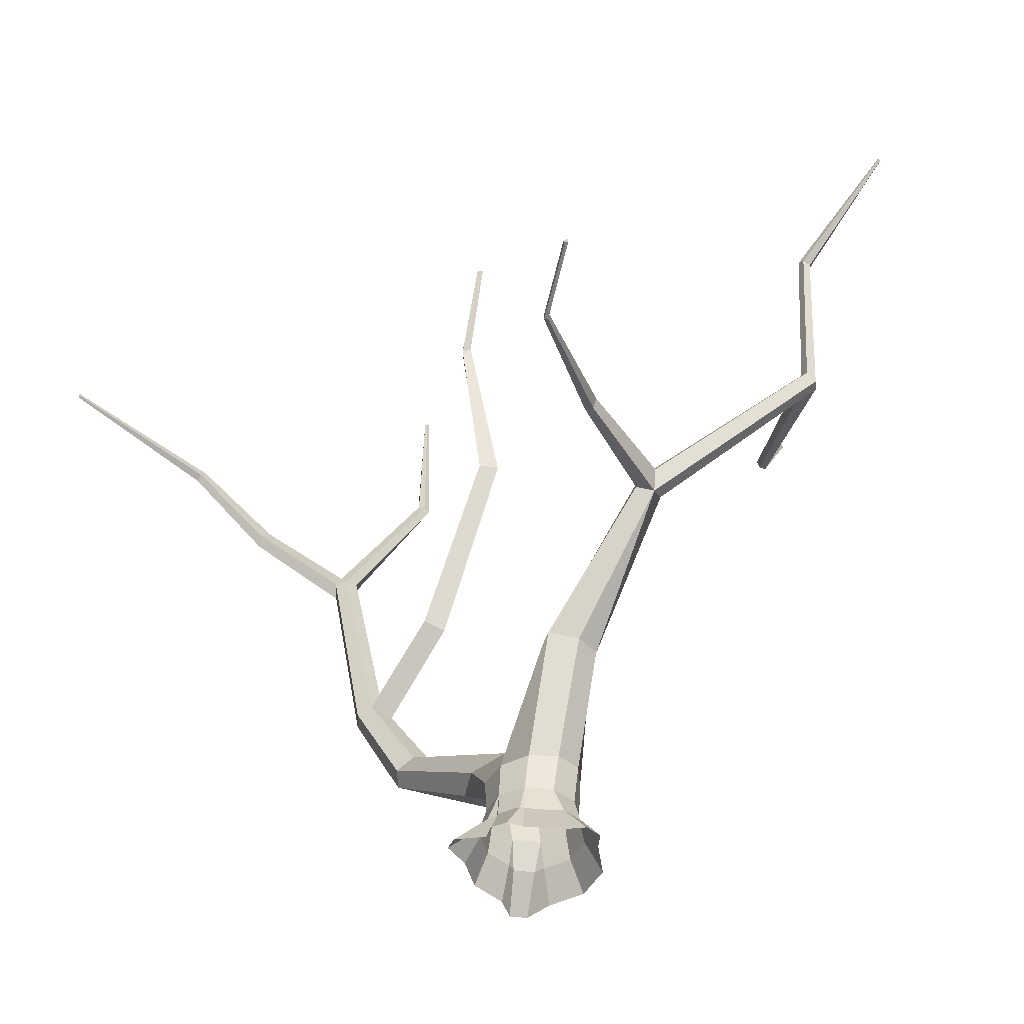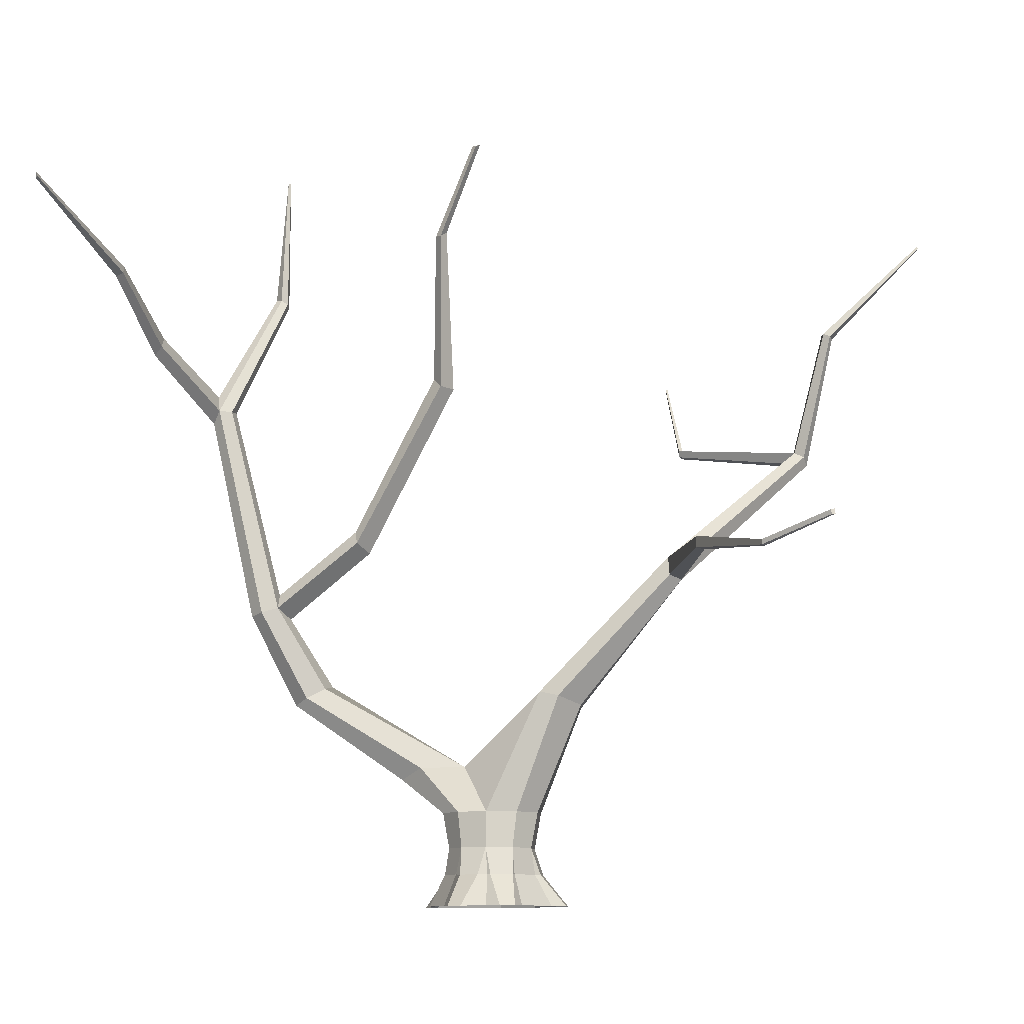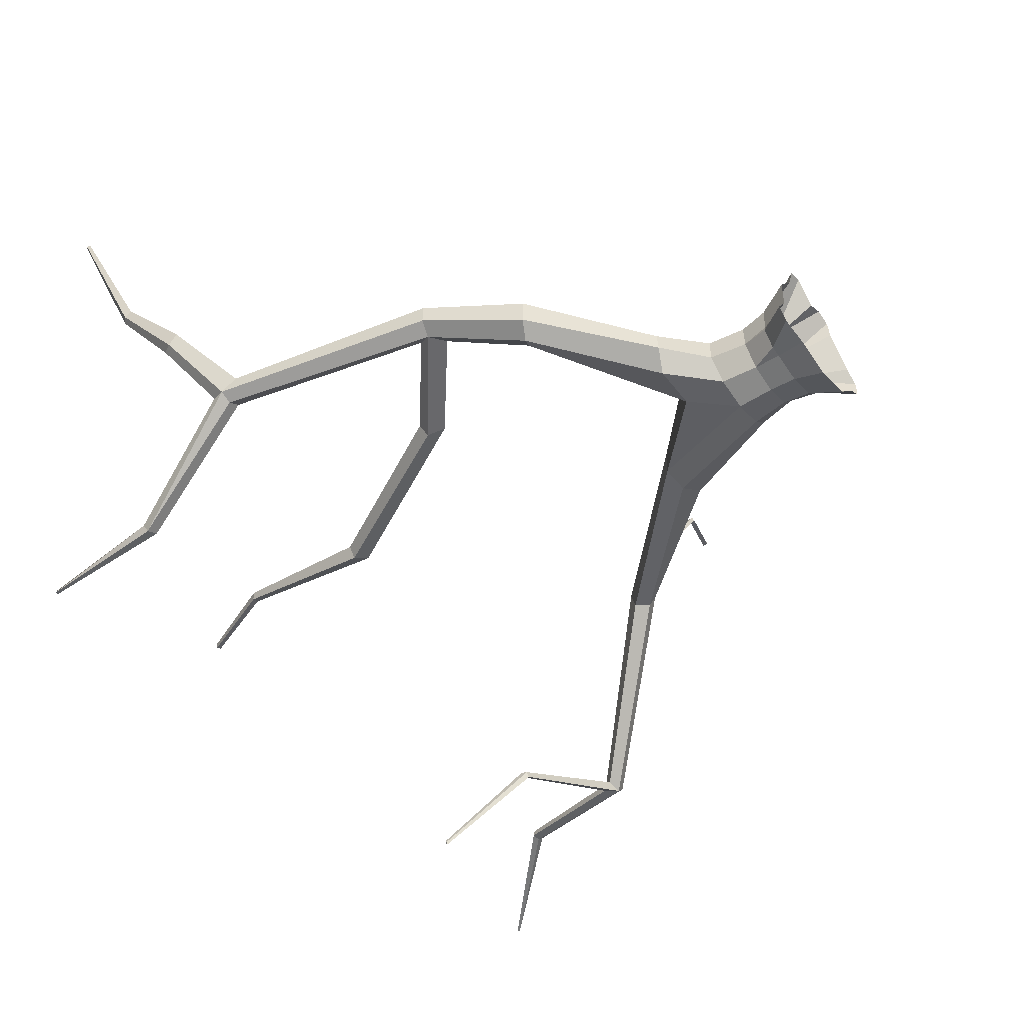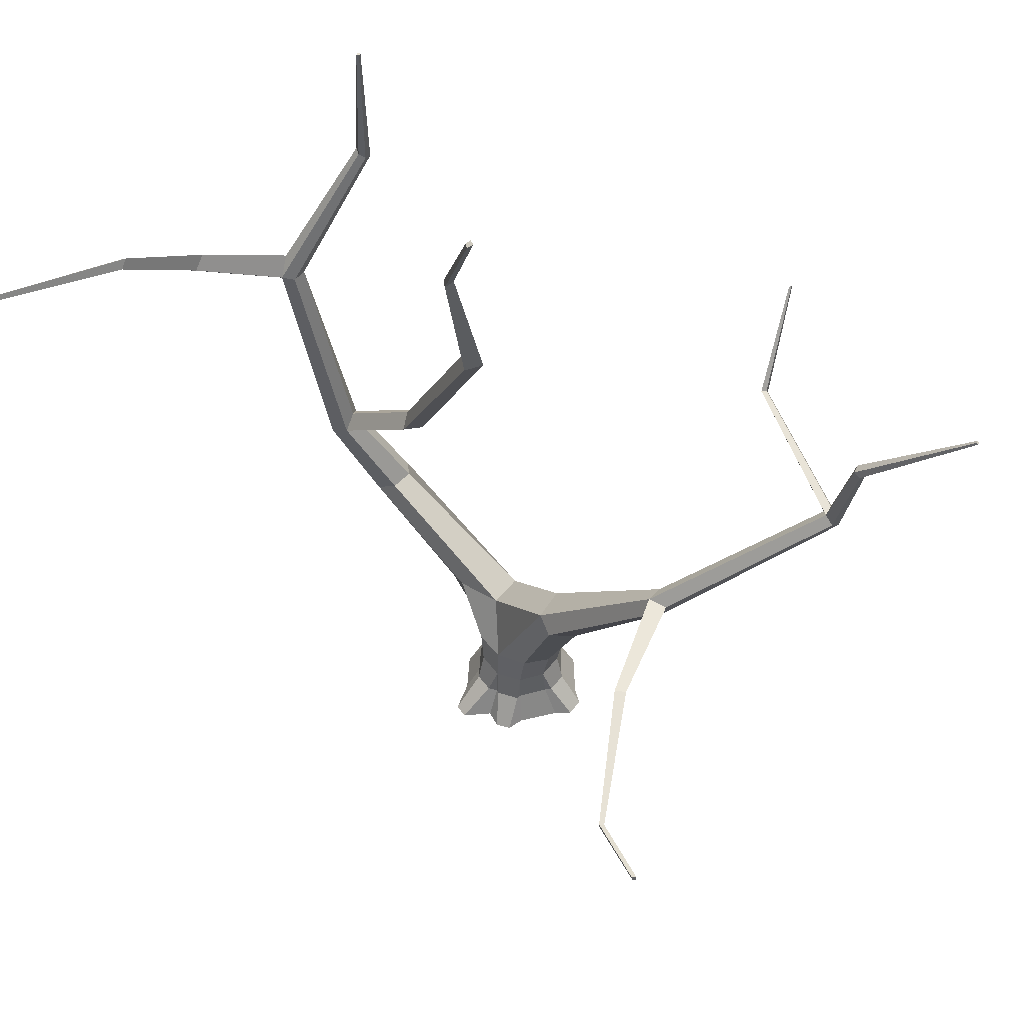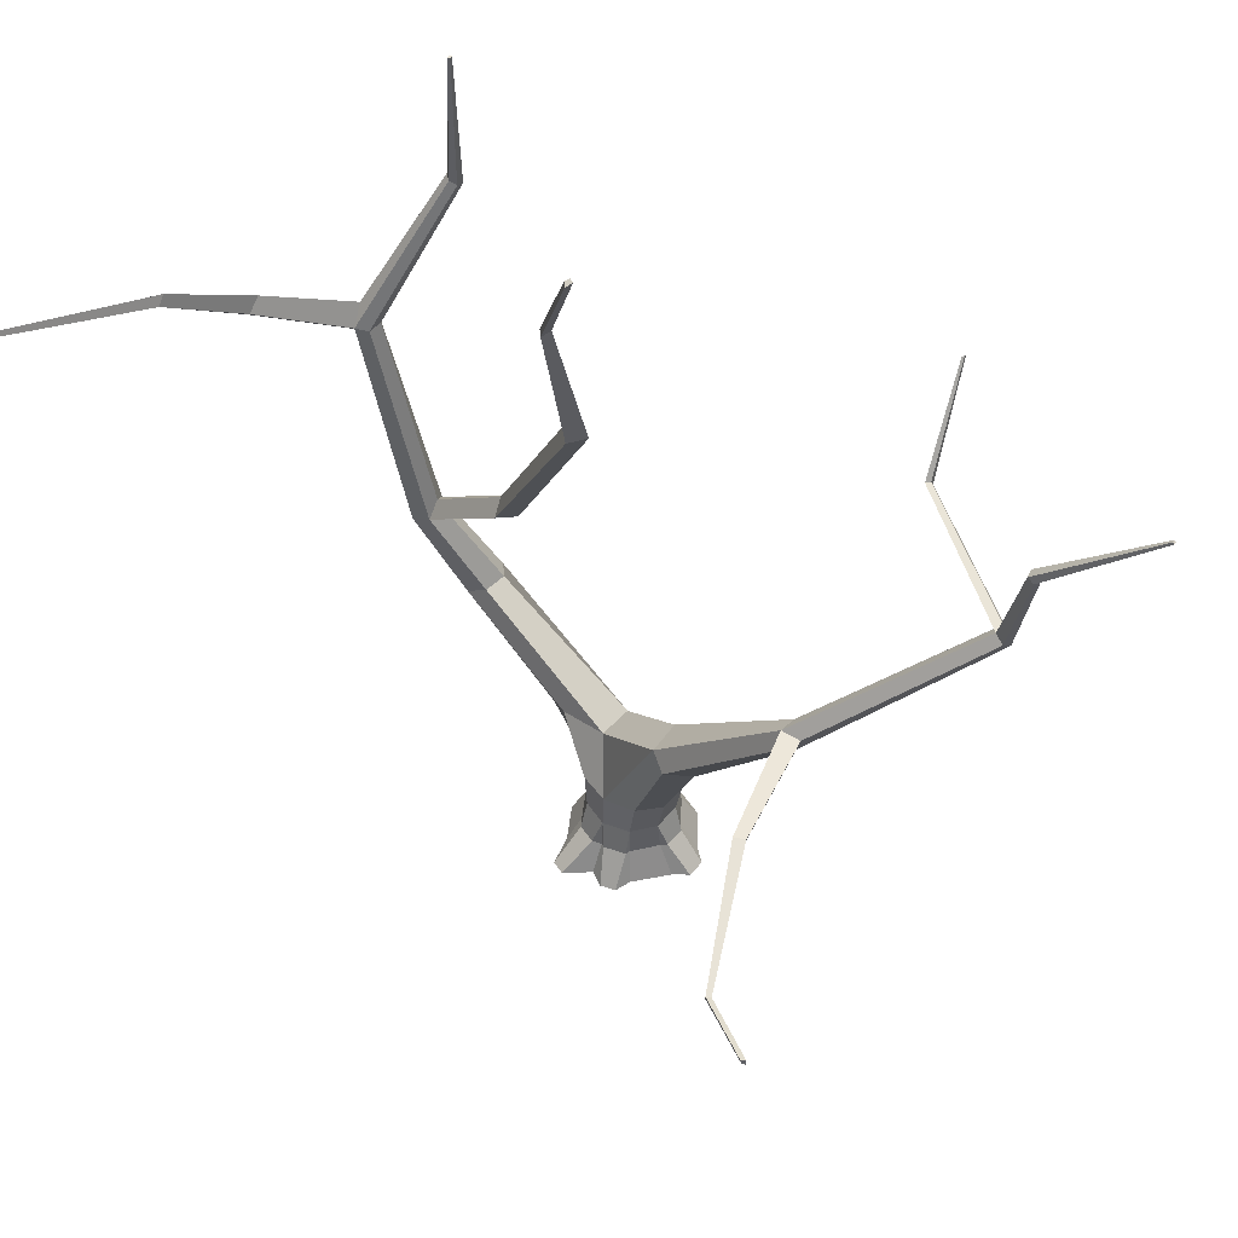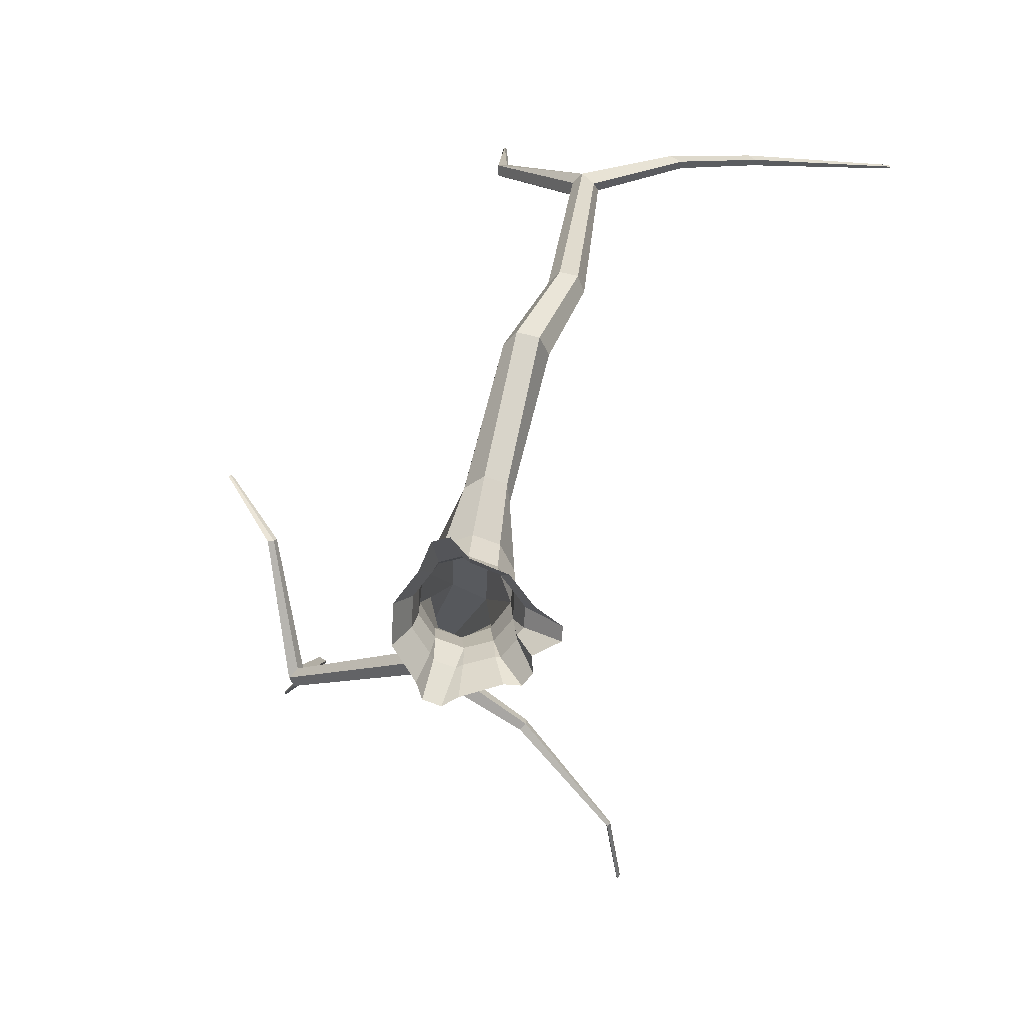
<metadata>
{"format":"obj","ext":"obj","renderer":"f3d","projection":"perspective","resolution":1024,"background":"white","views":[{"elev":-43.4,"azim":46.2,"up":"+Y"},{"elev":-10.6,"azim":7.9,"up":"+Y"},{"elev":-53.4,"azim":-53.6,"up":"+Z"},{"elev":53.0,"azim":36.6,"up":"+Y"},{"elev":51.3,"azim":39.3,"up":"+Y"},{"elev":-68.8,"azim":-111.1,"up":"+Y"}]}
</metadata>
<code>
g Oak_Tree_NoLeaves_l_02
v -0.001819 -0.01167 -0.6205
v -0.338 -0.01167 -0.528
v -0.5873 -0.01167 -0.1849
v -0.5714 -0.01167 0.1635
v -0.3851 -0.01167 0.4528
v 0.02945 -0.01167 0.5875
v 0.3502 -0.01167 0.4629
v 0.5893 -0.01167 0.1635
v 0.5893 -0.01167 -0.2067
v 0.3502 -0.01167 -0.5061
v -0 0.5314 -0.4138
v -0.2432 0.5314 -0.3348
v -0.3936 0.5314 -0.1279
v -0.3936 0.5314 0.1279
v -0.2432 0.5314 0.3348
v 0 0.5314 0.4138
v 0.2432 0.5314 0.3348
v 0.3936 0.5314 0.1279
v 0.3936 0.5314 -0.1279
v 0.2432 0.5314 -0.3348
v -0.000594 0.2789 -0.4617
v -0.2575 0.2789 -0.3892
v 0.4318 0.2789 0.1385
v 0.4318 0.2789 -0.1526
v -0.2911 0.2789 0.3532
v 0.02267 0.2789 0.4552
v -0.4434 0.2789 -0.1333
v 0.2667 0.2789 -0.3749
v 0.2667 0.2789 0.3608
v -0.433 0.2789 0.1334
v -0.3097 -0.02165 0.7255
v -0.1824 -0.02165 0.7669
v -0.06518 0.2747 0.4845
v -0.24 0.2747 0.4277
v -0.6119 -0.01226 -0.5202
v -0.7046 -0.01226 -0.3927
v -0.3574 0.2787 -0.3699
v -0.4696 0.2787 -0.2154
v 0.7169 -0.01167 0.06245
v 0.7169 -0.01167 -0.1057
v 0.4795 0.2789 0.09174
v 0.4795 0.2789 -0.1059
v 0.1692 -0.01746 0.6555
v 0.3045 -0.01746 0.6069
v 0.05314 0.2765 0.4702
v 0.2565 0.2765 0.4041
v 0.2813 0.8672 -0.319
v 0.4551 0.8672 -0.1218
v 0.4551 0.8672 0.1218
v 0.2813 0.8672 0.319
v 0 0.8672 0.3943
v -0.2813 0.8672 0.319
v -0.4551 0.8672 0.1218
v -0.4551 0.8672 -0.1218
v -0.2813 0.8672 -0.319
v -0 0.8672 -0.3943
v -0.2544 1.308 0.09449
v -0.252 1.29 -0.2413
v -1.652 2.094 -0.01193
v -1.823 2 0.04345
v -1.956 1.941 -0.09678
v -1.918 1.976 -0.2924
v -1.748 2.069 -0.3478
v -1.615 2.128 -0.2075
v -2.095 2.873 0.1737
v -2.242 2.825 0.2259
v -2.363 2.799 0.1181
v -2.335 2.82 -0.04201
v -2.188 2.867 -0.09424
v -2.005 2.783 -0.01613
v -2.59 4.847 0.1921
v -2.705 4.851 0.2453
v -2.777 4.737 0.1694
v -2.796 4.879 0.04762
v -2.681 4.874 -0.00556
v -2.578 4.859 0.06667
v -2.107 3.014 0.04559
v -1.31 3.494 0.1988
v -1.289 3.562 -0.05422
v -1.217 3.417 0.01547
v -1.349 3.621 0.0777
v -0.4796 5.03 0.2497
v -0.4928 5.112 0.04054
v -0.3783 5.028 0.09158
v -0.5625 5.119 0.1549
v -0.4376 6.468 0.5516
v -0.4574 6.512 0.4464
v -0.3897 6.517 0.4836
v -0.4927 6.48 0.4961
v -0.07005 7.322 0.6957
v -0.08181 7.352 0.6244
v -0.03627 7.349 0.648
v -0.1063 7.334 0.6592
v -2.215 6.135 -0.534
v -2.274 6.17 -0.506
v -2.334 6.182 -0.5485
v -2.305 6.142 -0.6331
v -2.216 6.112 -0.6046
v -2.75 5.02 0.1121
v -3.28 5.874 1.714
v -3.346 5.84 1.71
v -3.352 5.898 1.642
v -3.293 5.949 1.642
v -3.662 6.381 3.128
v -3.679 6.366 3.109
v -3.687 6.399 3.1
v -3.675 6.419 3.12
v -2.2 7.43 -0.521
v -2.223 7.429 -0.5103
v -2.227 7.428 -0.5371
v -2.205 7.431 -0.5469
v 0.6373 1.919 -0.1253
v 0.865 1.859 0.03263
v 0.8897 1.869 0.2748
v 0.698 1.943 0.47
v 0.5066 1.994 0.3523
v 0.4731 1.981 0.02407
v 1.811 3.096 0.1082
v 1.859 3.056 0.2427
v 1.755 3.089 0.3727
v 1.736 3.267 0.2967
v 1.734 3.221 0.1147
v 2.982 4.342 -0.8633
v 3.05 4.338 -0.7835
v 3.027 4.41 -0.6939
v 2.936 4.46 -0.7251
v 2.867 4.372 -0.8132
v 1.918 3.261 0.2785
v 2.144 3.16 1.317
v 2.072 3.176 1.349
v 2.074 3.281 1.348
v 2.166 3.275 1.295
v 2.731 2.987 2.452
v 2.7 2.994 2.469
v 2.704 3.04 2.474
v 2.744 3.038 2.449
v 3.34 3.185 2.81
v 3.311 3.181 2.824
v 3.298 3.221 2.824
v 3.331 3.231 2.8
v 3.286 5.579 -0.5748
v 3.333 5.565 -0.5294
v 3.316 5.582 -0.4587
v 3.253 5.609 -0.4636
v 3.232 5.607 -0.5457
v 4.21 6.509 -0.6884
v 4.211 6.511 -0.6623
v 4.196 6.523 -0.6643
v 4.191 6.523 -0.6874
v 2.923 4.472 -0.8292
v 1.762 4.6 -1.536
v 1.735 4.67 -1.455
v 1.737 4.611 -1.482
v 1.769 4.669 -1.491
v 1.572 5.448 -2.115
v 1.562 5.469 -2.07
v 1.559 5.453 -2.095
v 1.577 5.478 -2.091
v -0.8692 1.194 0.02681
v -0.8677 1.183 -0.1787
v -0.6729 1.279 -0.2877
v -0.6758 1.301 0.1235
v -3.174 5.256 0.9431
v -3.171 5.341 0.8349
v -3.1 5.335 0.979
v -3.112 5.442 0.8592
f 22 12 11 21
f 42 41 39 40
f 37 35 36 38
f 28 20 19 24
f 46 45 43 44
f 30 14 13 27
f 21 11 20 28
f 23 18 17 29
f 25 15 14 30
f 5 25 30 4
f 8 23 29 7
f 1 21 28 10
f 4 30 27 3
f 17 16 45 46
f 10 28 24 9
f 12 37 38 13
f 19 18 41 42
f 2 22 21 1
f 34 31 32 33
f 15 34 33 16
f 26 16 33
f 15 25 34
f 25 5 31 34
f 6 26 33 32
f 27 13 38
f 3 27 38 36
f 12 22 37
f 22 2 35 37
f 19 20 47 48
f 24 42 40 9
f 19 42 24
f 41 23 8 39
f 23 41 18
f 26 45 16
f 17 46 29
f 29 46 44 7
f 43 45 26 6
f 15 16 51 52
f 17 18 49 50
f 11 12 55 56
f 20 11 56 47
f 14 15 52 53
f 16 17 50 51
f 12 13 54 55
f 18 19 48 49
f 13 14 53 54
f 53 52 162 159
f 55 54 160 161
f 56 55 161 58
f 52 51 57 162
f 54 53 159 160
f 161 160 62 63
f 58 161 63 64
f 162 57 59 60
f 159 162 60 61
f 160 159 61 62
f 64 59 57 58
f 61 60 66 67
f 59 64 70 65
f 62 61 67 68
f 63 62 68 69
f 64 63 69 70
f 60 59 65 66
f 66 65 71 72
f 67 66 72 73
f 68 67 73 74
f 65 77 76 71
f 69 68 74 75
f 77 65 78 81
f 69 77 81 79
f 77 69 75 76
f 65 70 80 78
f 70 69 79 80
f 79 81 85 83
f 80 79 83 84
f 81 78 82 85
f 78 80 84 82
f 85 82 86 89
f 82 84 88 86
f 83 85 89 87
f 84 83 87 88
f 87 89 93 91
f 88 87 91 92
f 89 86 90 93
f 86 88 92 90
f 91 93 90 92
f 71 76 98 94
f 75 74 97
f 76 75 97 98
f 72 71 94 95
f 99 74 164 166
f 74 99 96 97
f 73 72 165 163
f 72 99 166 165
f 99 72 95 96
f 74 73 163 164
f 166 164 102 103
f 165 166 103 100
f 163 165 100 101
f 164 163 101 102
f 100 103 107 104
f 101 100 104 105
f 103 102 106 107
f 102 101 105 106
f 106 105 104 107
f 94 98 111 108
f 98 97 110 111
f 95 94 108 109
f 96 95 109 110
f 97 96 110
f 49 48 113 114
f 48 47 112 113
f 51 50 115 116
f 47 56 117 112
f 50 49 114 115
f 116 121 122 117
f 113 112 118 119
f 116 115 120 121
f 112 117 122 118
f 115 114 119 120
f 114 113 119
f 58 57 116 117
f 109 108 111 110
f 122 121 126 127
f 121 128 125 126
f 128 121 131 132
f 119 118 123 124
f 118 122 127 123
f 120 119 129 130
f 121 120 130 131
f 128 119 124 125
f 119 128 132 129
f 129 132 136 133
f 130 129 133 134
f 132 131 135 136
f 131 130 134 135
f 136 135 139 140
f 135 134 138 139
f 133 136 140 137
f 134 133 137 138
f 138 137 140 139
f 125 124 142 143
f 124 123 141 142
f 123 150 145 141
f 150 123 151 154
f 126 125 143 144
f 145 144 148 149
f 144 143 147 148
f 143 142 146 147
f 142 141 146
f 141 145 149 146
f 149 148 147 146
f 127 126 152 153
f 150 126 144 145
f 123 127 153 151
f 126 150 154 152
f 152 154 158 156
f 151 153 157 155
f 154 151 155 158
f 153 152 156 157
f 157 156 158
f 155 157 158
f 56 58 117
f 57 51 116

</code>
